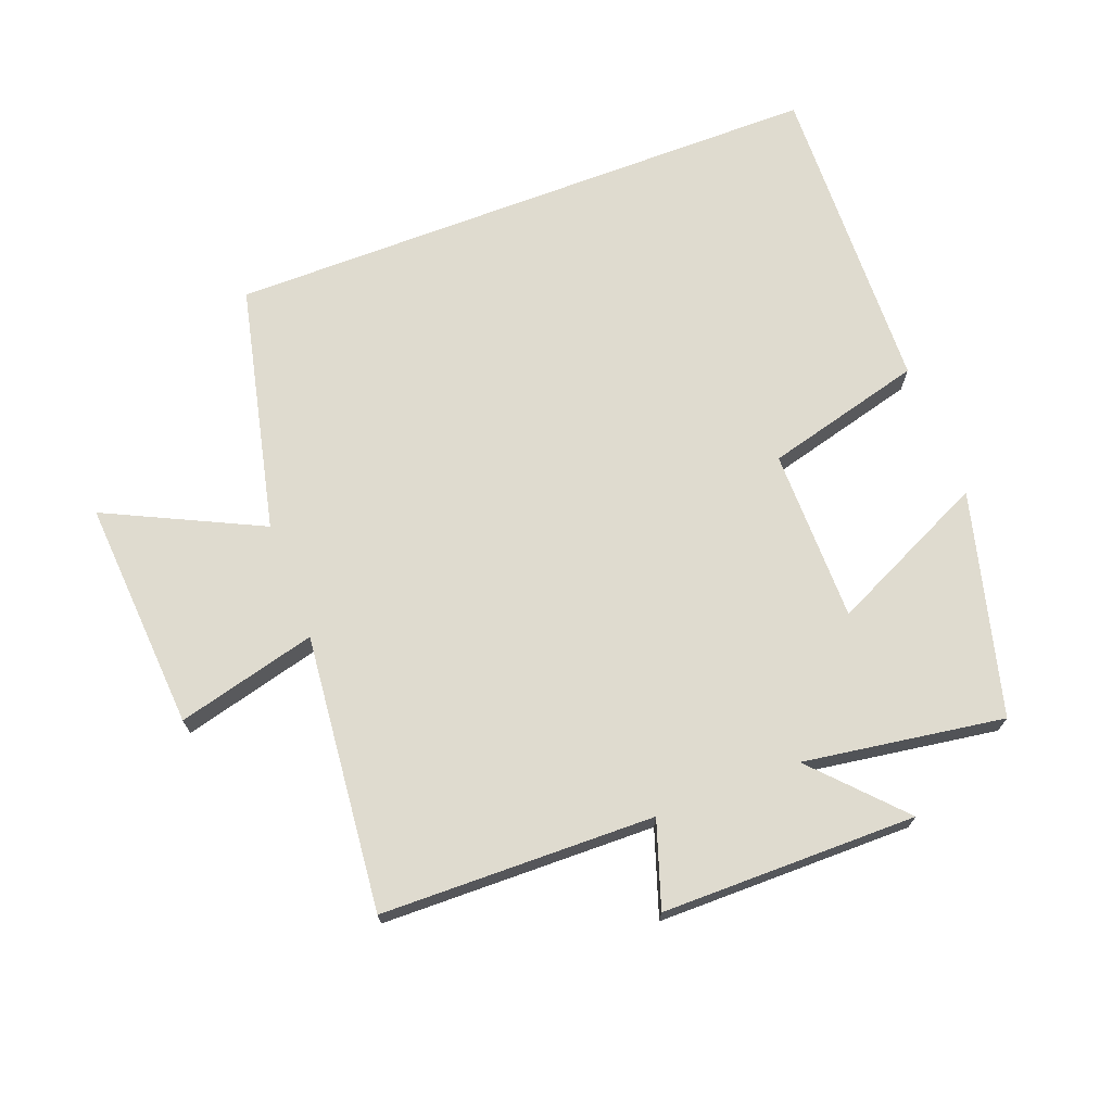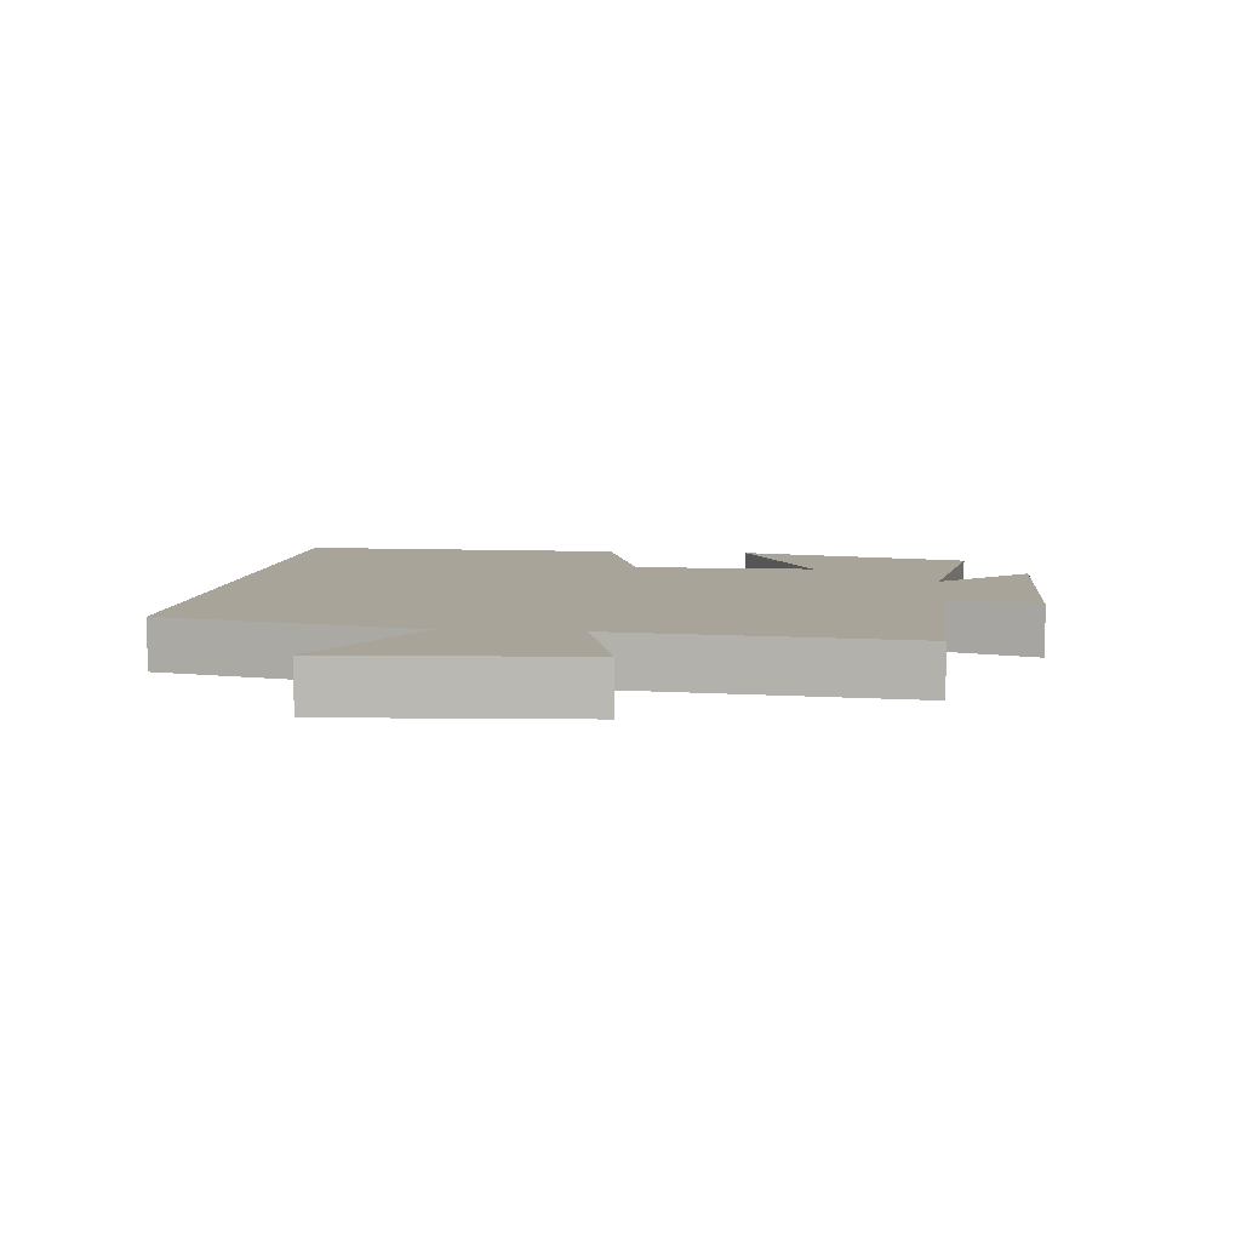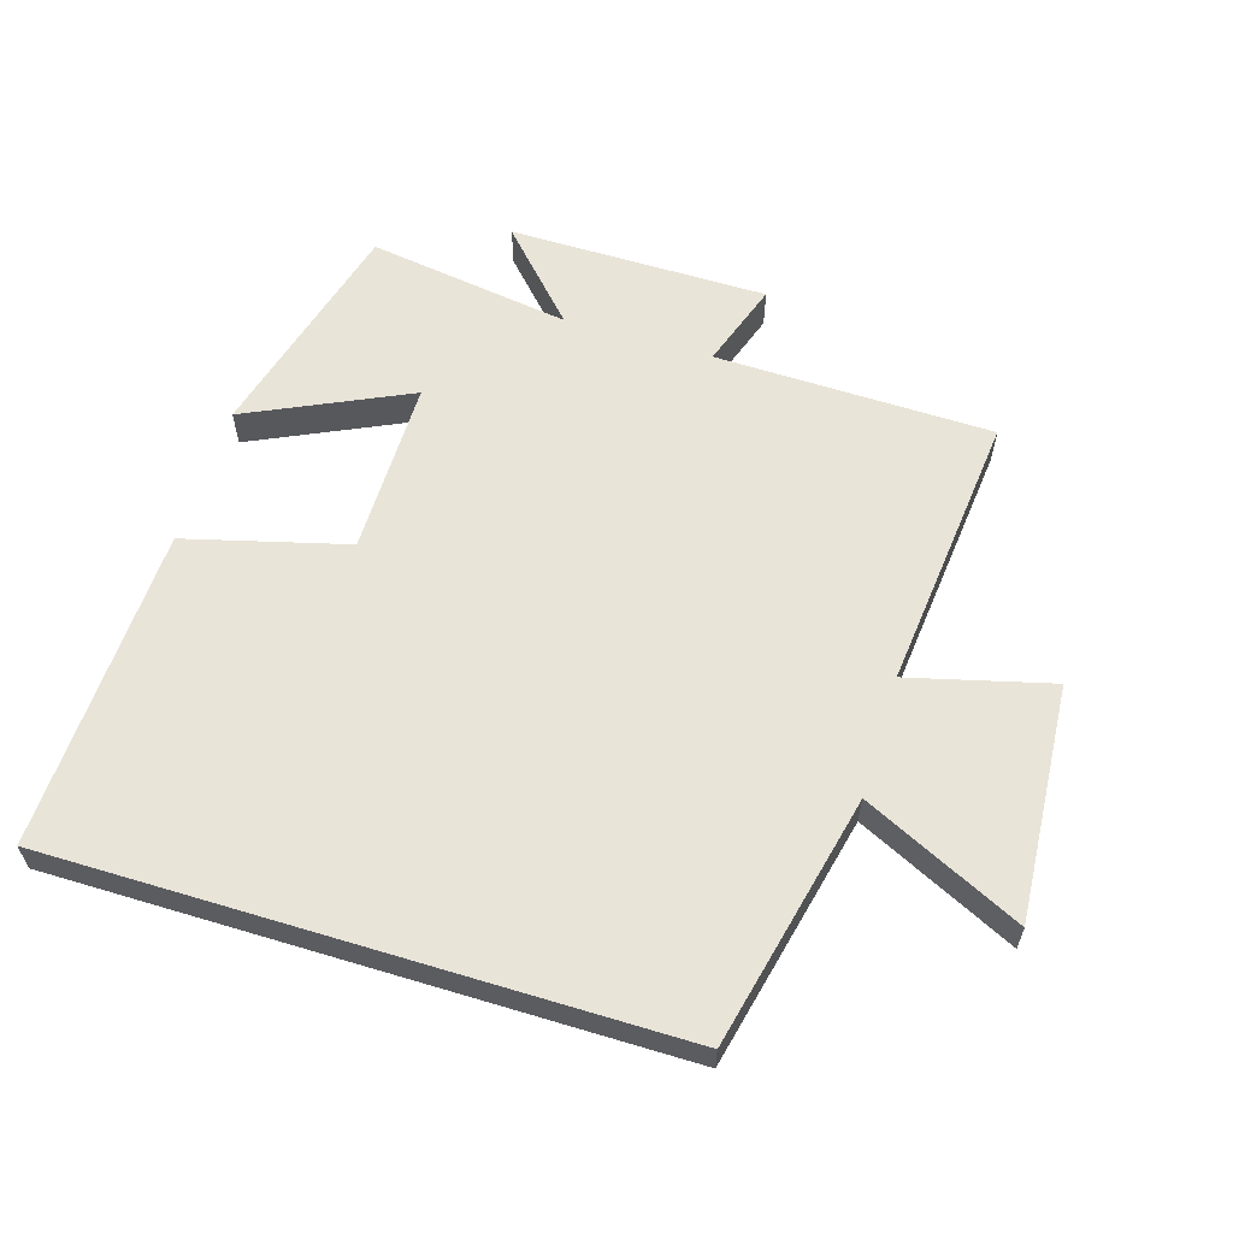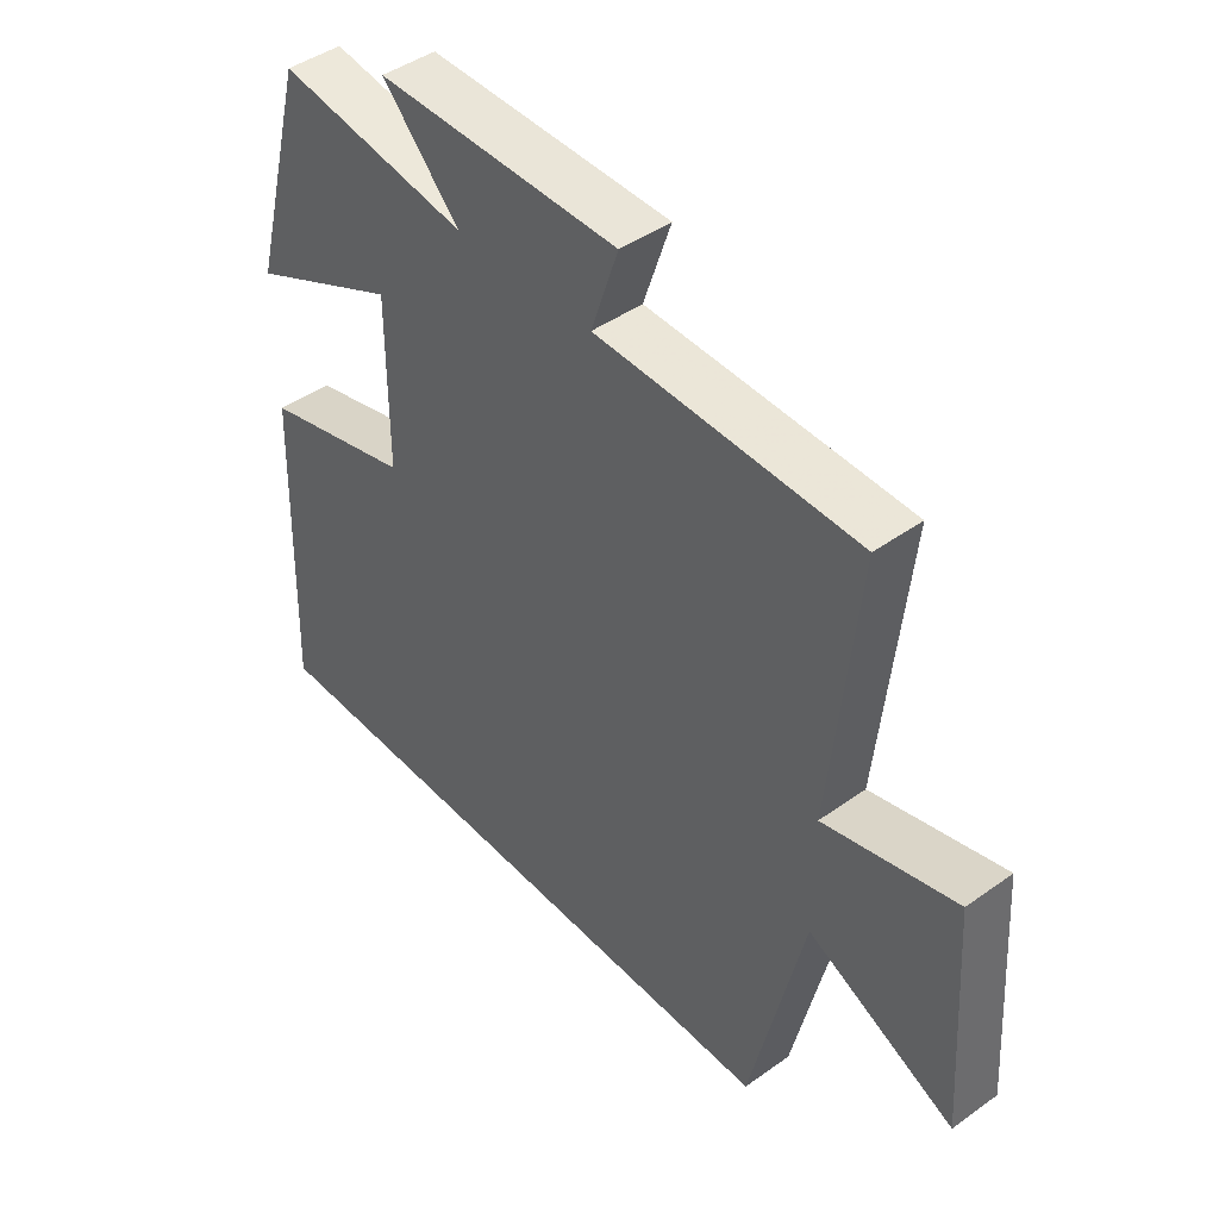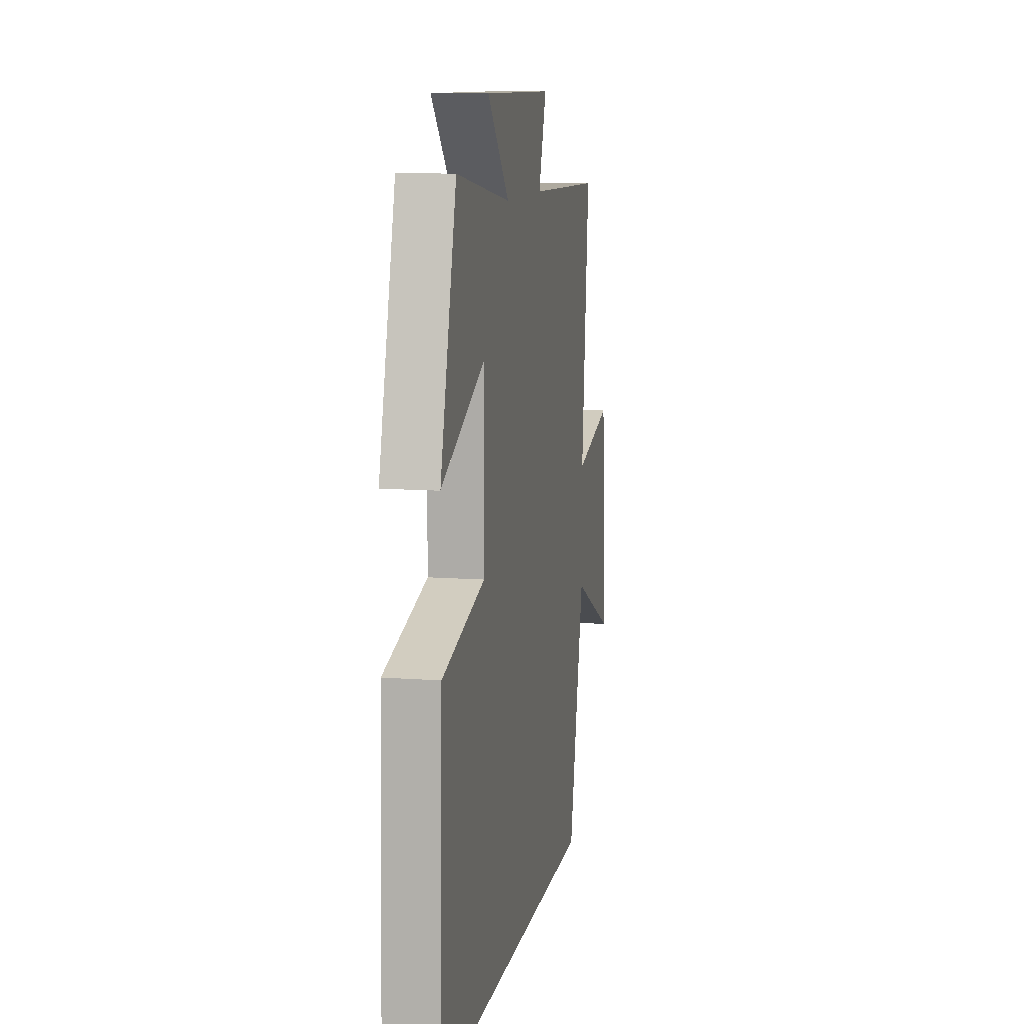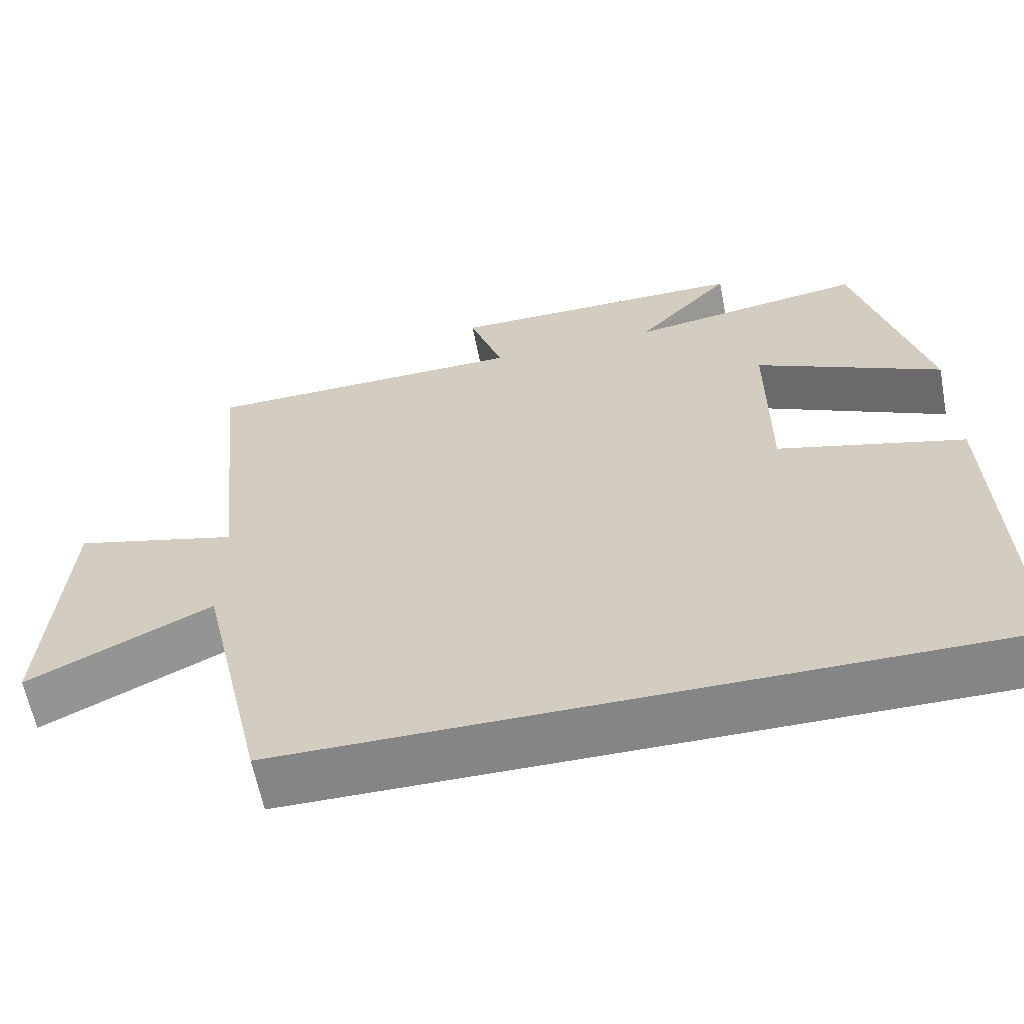
<metadata>
{"format":"obj","ext":"obj","renderer":"f3d","projection":"perspective","resolution":1024,"background":"white","views":[{"elev":70.3,"azim":-20.9,"up":"+Y"},{"elev":7.1,"azim":-84.1,"up":"+Y"},{"elev":60.0,"azim":-163.0,"up":"+Y"},{"elev":44.5,"azim":-129.8,"up":"+Z"},{"elev":10.6,"azim":100.7,"up":"+Z"},{"elev":-61.7,"azim":10.9,"up":"+Z"}]}
</metadata>
<code>
v -0.543 0.07 0.491
v -0.123 0.07 0.5
v -0.167 0.07 0.631
v 0.225 0.07 0.633
v 0.101 0.07 0.5
v 0.409 0.07 0.547
v 0.5 0.07 0.204
v 0.257 0.07 0.318
v 0.257 0.07 0.052
v 0.5 0.07 -0.012
v 0.516 0.07 -0.5
v -0.413 0.07 -0.5
v -0.5 0.07 -0.119
v -0.738 0.07 -0.234
v -0.714 0.07 0.122
v -0.5 0.07 0.067
v -0.543 0 0.491
v -0.123 0 0.5
v -0.167 0 0.631
v 0.225 0 0.633
v 0.101 0 0.5
v 0.409 0 0.547
v 0.5 0 0.204
v 0.257 0 0.318
v 0.257 0 0.052
v 0.5 0 -0.012
v 0.516 0 -0.5
v -0.413 0 -0.5
v -0.5 0 -0.119
v -0.738 0 -0.234
v -0.714 0 0.122
v -0.5 0 0.067
f 13 14 15 16
f 11 12 13 16
f 9 10 11 16
f 8 9 16 1
f 5 6 7 8
f 5 8 1 2
f 2 3 4 5
f 32 31 30 29
f 32 29 28 27
f 32 27 26 25
f 17 32 25 24
f 24 23 22 21
f 18 17 24 21
f 21 20 19 18
f 1 17 18 2
f 2 18 19 3
f 3 19 20 4
f 4 20 21 5
f 5 21 22 6
f 6 22 23 7
f 7 23 24 8
f 8 24 25 9
f 9 25 26 10
f 10 26 27 11
f 11 27 28 12
f 12 28 29 13
f 13 29 30 14
f 14 30 31 15
f 15 31 32 16
f 16 32 17 1

</code>
